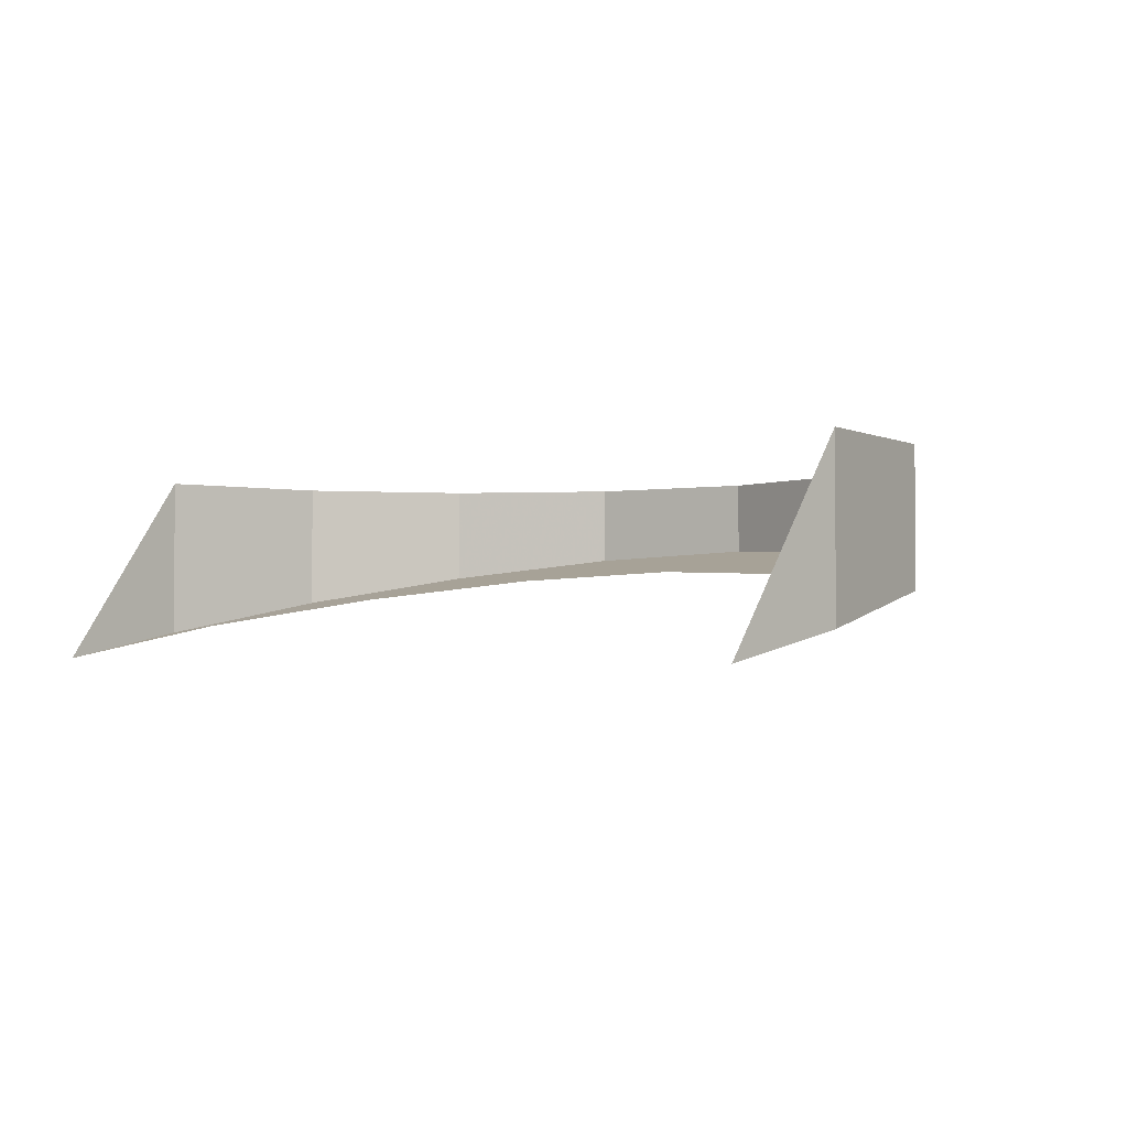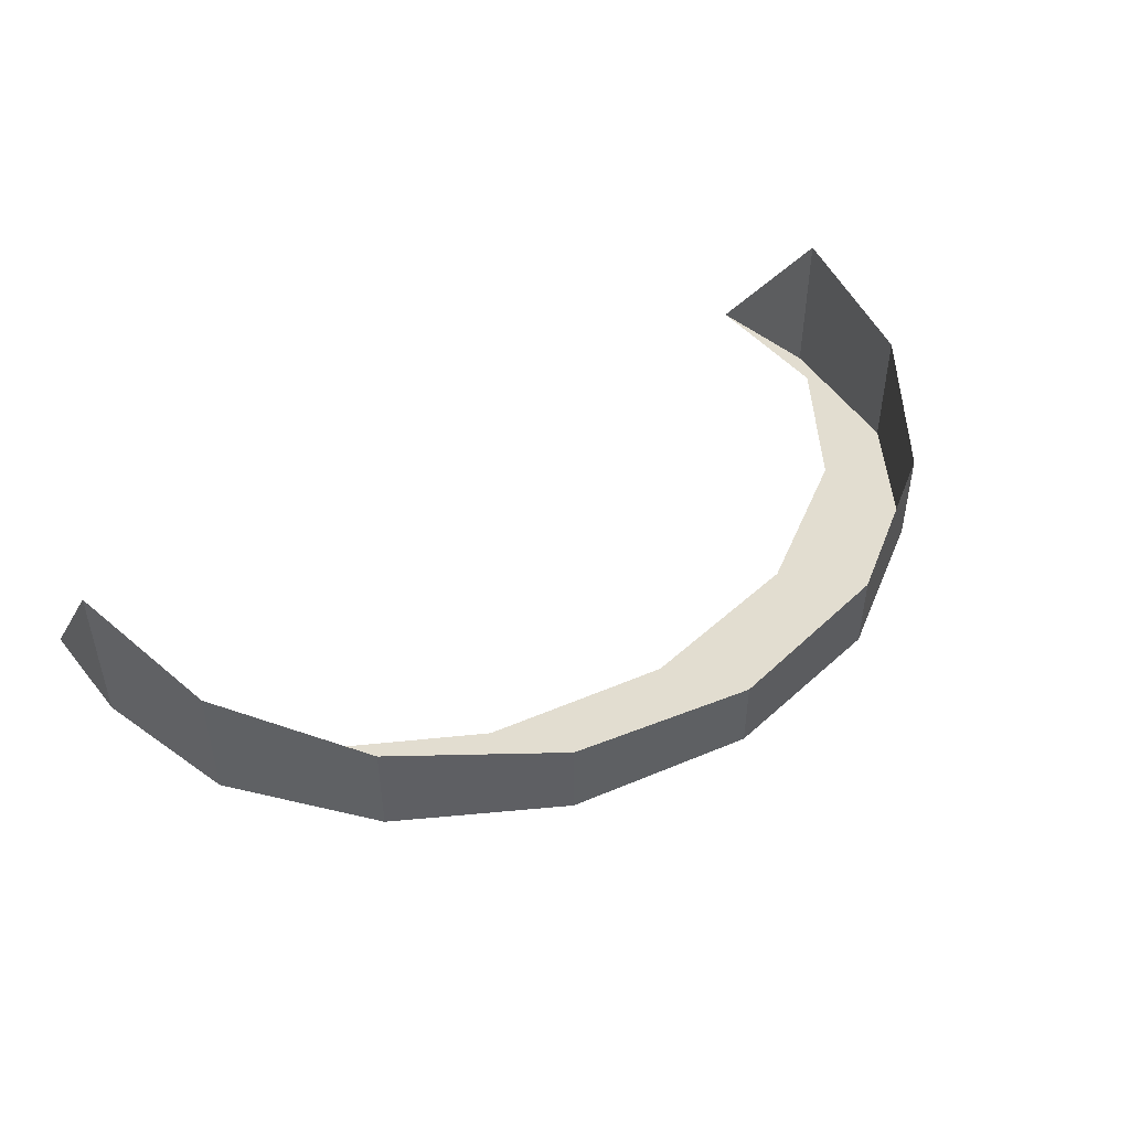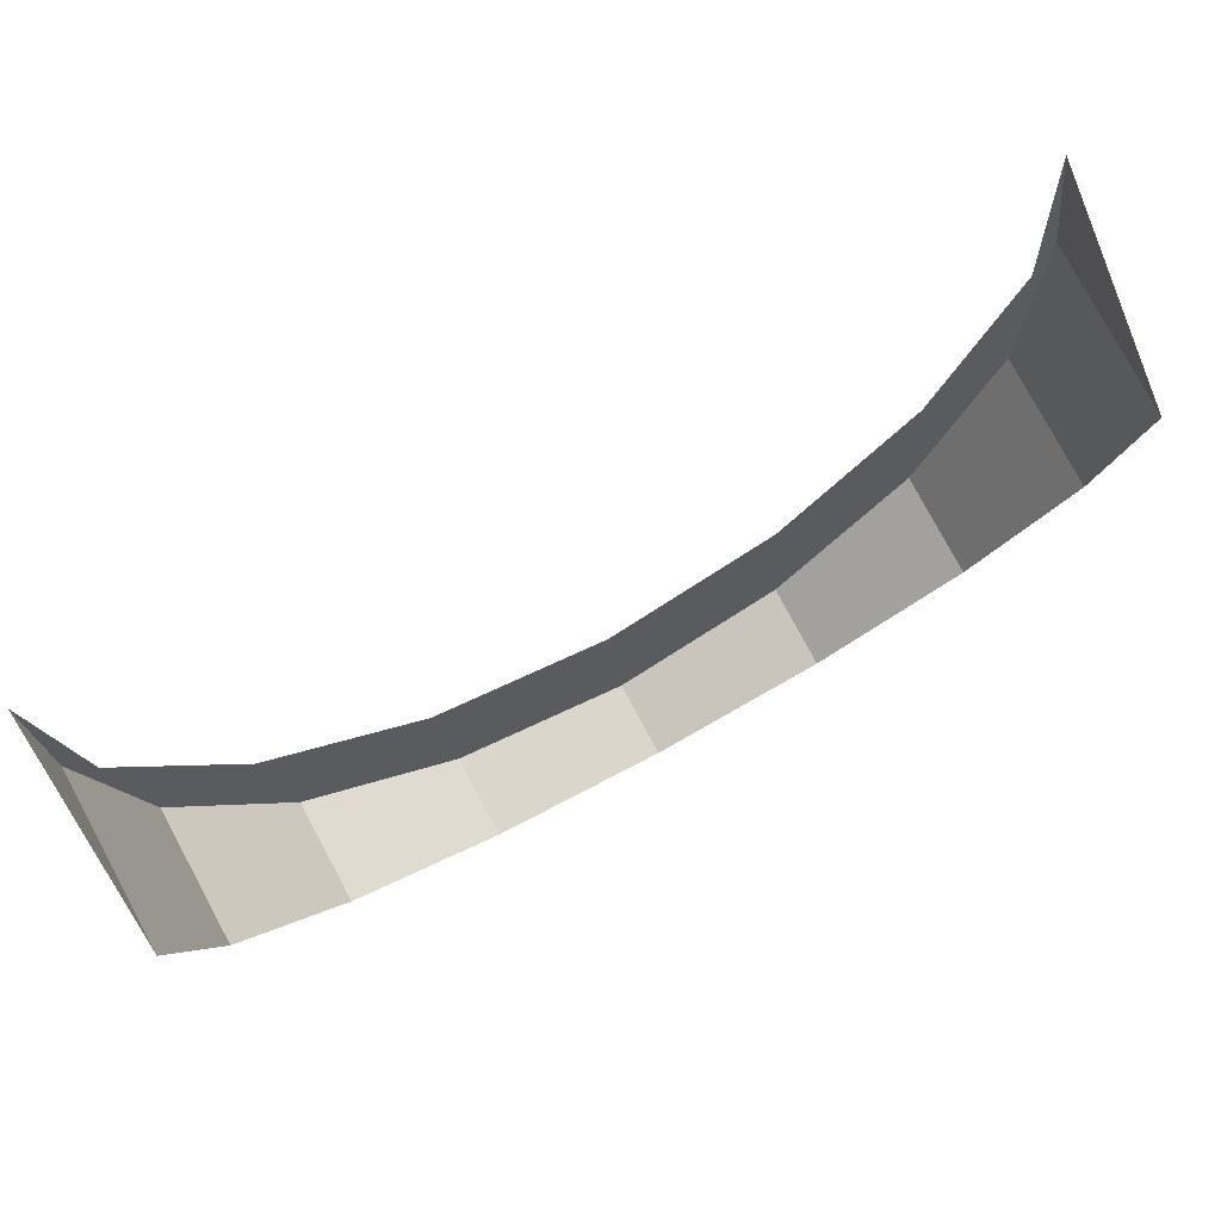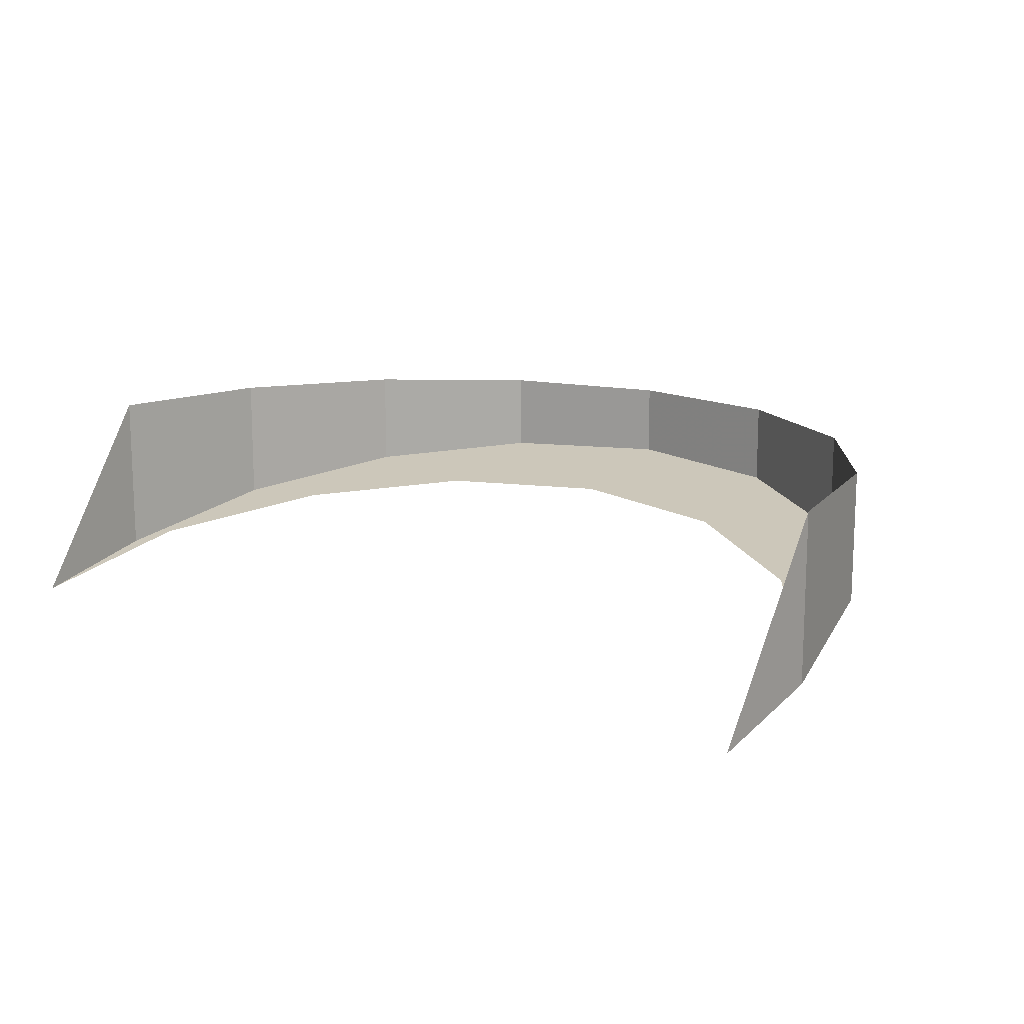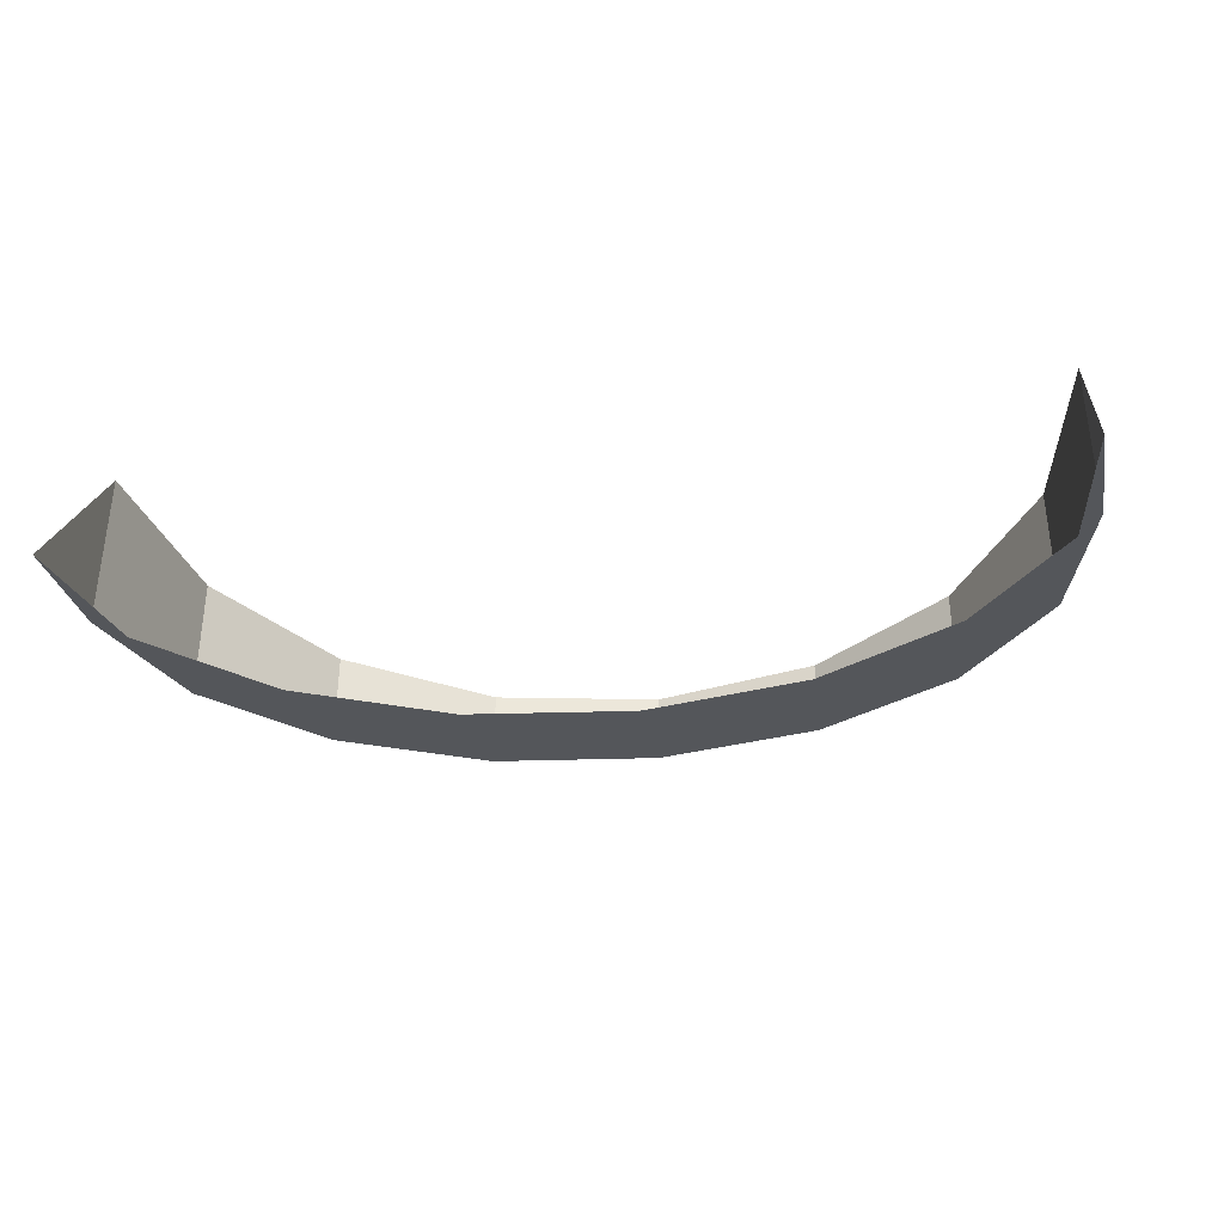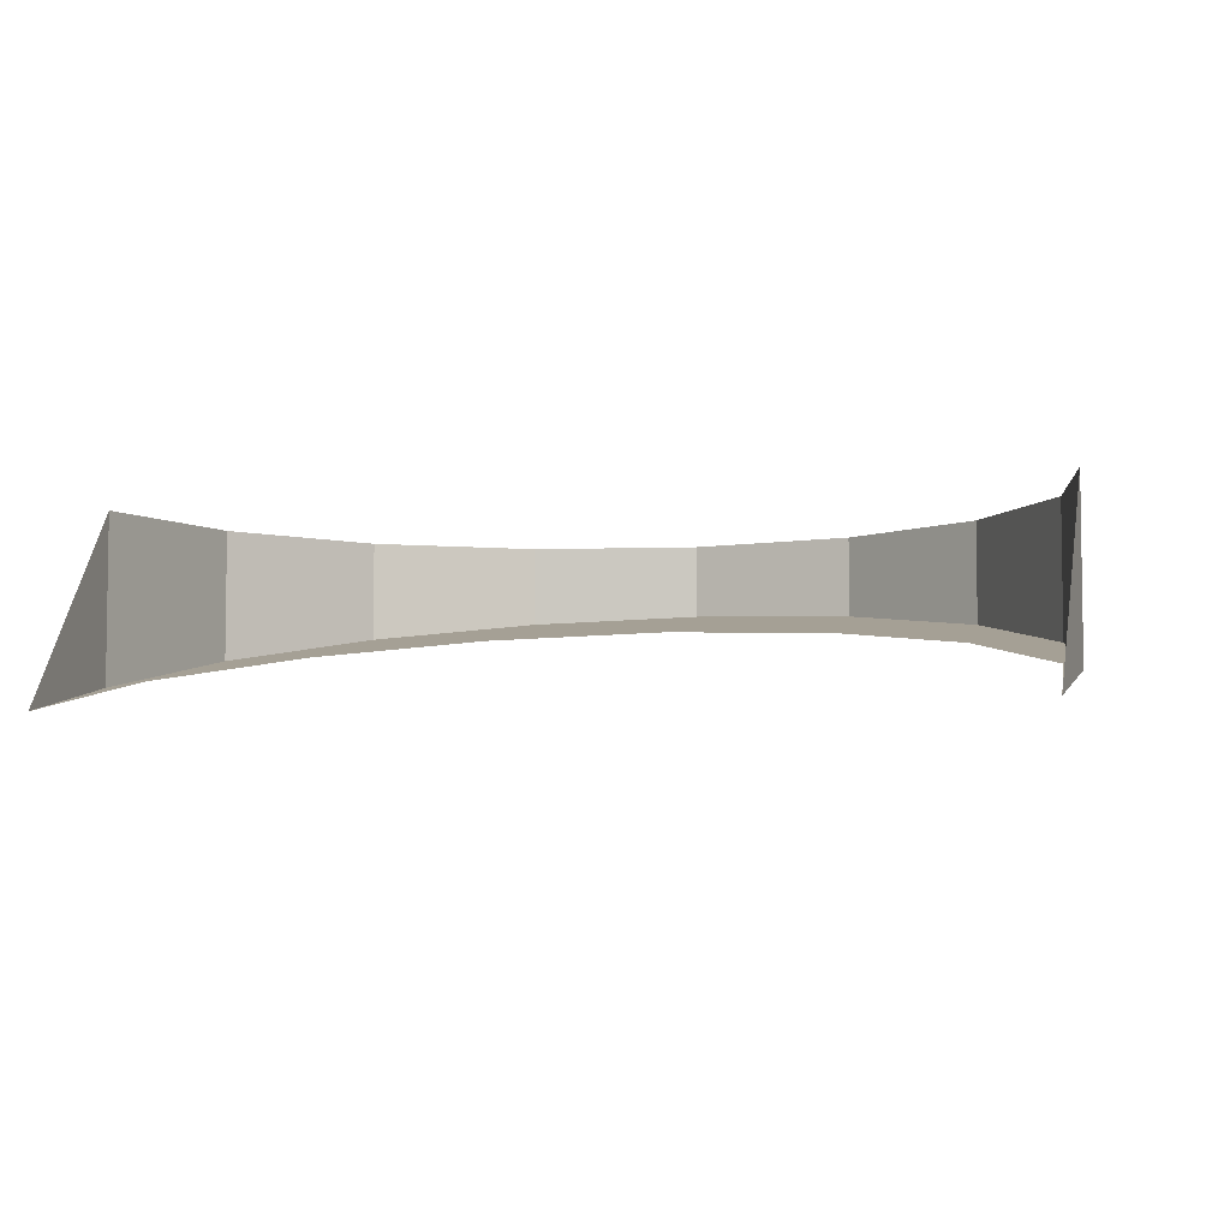
<metadata>
{"format":"obj","ext":"obj","renderer":"f3d","projection":"perspective","resolution":1024,"background":"white","views":[{"elev":-2.2,"azim":42.7,"up":"+Y"},{"elev":48.4,"azim":144.8,"up":"+Y"},{"elev":79.5,"azim":151.6,"up":"+Z"},{"elev":13.9,"azim":35.9,"up":"+Y"},{"elev":-36.8,"azim":9.9,"up":"+Y"},{"elev":-5.0,"azim":17.5,"up":"+Y"}]}
</metadata>
<code>
v 0 0.3 -0.975
v 0 0.175 -0.975
v -0.287 0.1633 -0.9179
v -0.287 0.3 -0.9179
v -0.287 0.3 -0.9179
v -0.287 0.1633 -0.9179
v -0.5303 0.13 -0.7553
v -0.5303 0.3 -0.7553
v -0.5303 0.3 -0.7553
v -0.5303 0.13 -0.7553
v -0.6929 0.08005 -0.512
v -0.6929 0.3 -0.512
v -0.6929 0.3 -0.512
v -0.6929 0.08005 -0.512
v -0.75 0.02115 -0.225
v -0.75 0.3 -0.225
v -0.75 0.02115 -0.225
v -0.7449 -0.025 0
v -0.75 0.3 -0.225
v 0.287 0.3 -0.9179
v 0.287 0.1633 -0.9179
v 0 0.175 -0.975
v 0 0.3 -0.975
v 0.5303 0.3 -0.7553
v 0.5303 0.13 -0.7553
v 0.287 0.1633 -0.9179
v 0.287 0.3 -0.9179
v 0.6929 0.3 -0.512
v 0.6929 0.08005 -0.512
v 0.5303 0.13 -0.7553
v 0.5303 0.3 -0.7553
v 0.75 0.3 -0.225
v 0.75 0.02115 -0.225
v 0.6929 0.08005 -0.512
v 0.6929 0.3 -0.512
v 0.75 0.3 -0.225
v 0.7449 -0.025 0
v 0.75 0.02115 -0.225
v 0 0.175 -0.975
v 0 0.1308 -0.7593
v -0.2966 0.1187 -0.7005
v -0.287 0.1633 -0.9179
v -0.287 0.1633 -0.9179
v -0.2966 0.1187 -0.7005
v -0.548 0.0845 -0.5339
v -0.5303 0.13 -0.7553
v -0.5303 0.13 -0.7553
v -0.548 0.0845 -0.5339
v -0.716 0.0339 -0.2872
v -0.6929 0.08005 -0.512
v -0.6929 0.08005 -0.512
v -0.716 0.0339 -0.2872
v -0.75 0.02115 -0.225
v -0.716 0.0339 -0.2872
v -0.7449 -0.025 0
v -0.75 0.02115 -0.225
v 0.287 0.1633 -0.9179
v 0.2966 0.1187 -0.7005
v 0 0.1308 -0.7593
v 0 0.175 -0.975
v 0.5303 0.13 -0.7553
v 0.548 0.0845 -0.5339
v 0.2966 0.1187 -0.7005
v 0.287 0.1633 -0.9179
v 0.6929 0.08005 -0.512
v 0.716 0.0339 -0.2872
v 0.548 0.0845 -0.5339
v 0.5303 0.13 -0.7553
v 0.75 0.02115 -0.225
v 0.716 0.0339 -0.2872
v 0.6929 0.08005 -0.512
v 0.75 0.02115 -0.225
v 0.7449 -0.025 0
v 0.716 0.0339 -0.2872
g mesh6927811
f 1 2 3
f 3 4 1
f 5 6 7
f 7 8 5
f 9 10 11
f 11 12 9
f 13 14 15
f 15 16 13
f 17 18 19
f 20 21 22
f 22 23 20
f 24 25 26
f 26 27 24
f 28 29 30
f 30 31 28
f 32 33 34
f 34 35 32
f 36 37 38
f 39 40 41
f 41 42 39
f 43 44 45
f 45 46 43
f 47 48 49
f 49 50 47
f 51 52 53
f 54 55 56
f 57 58 59
f 59 60 57
f 61 62 63
f 63 64 61
f 65 66 67
f 67 68 65
f 69 70 71
f 72 73 74

</code>
